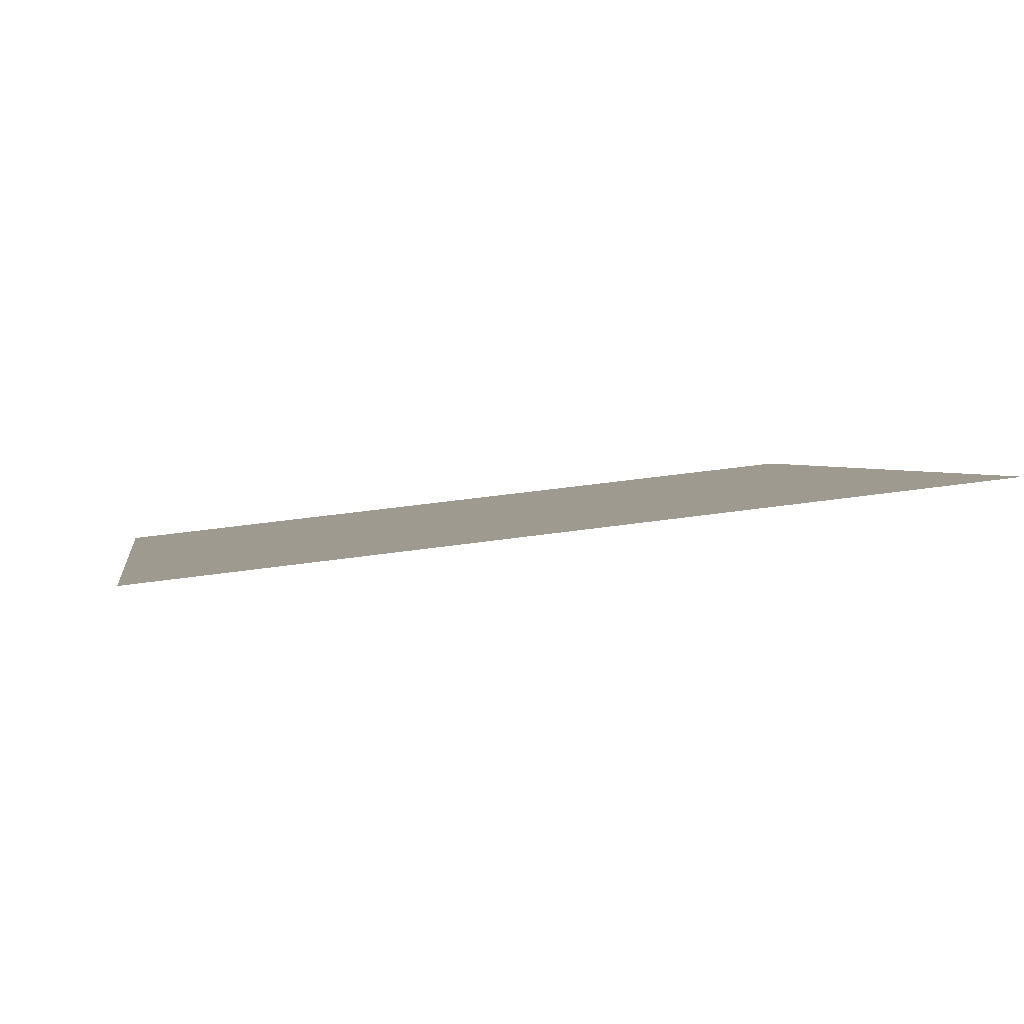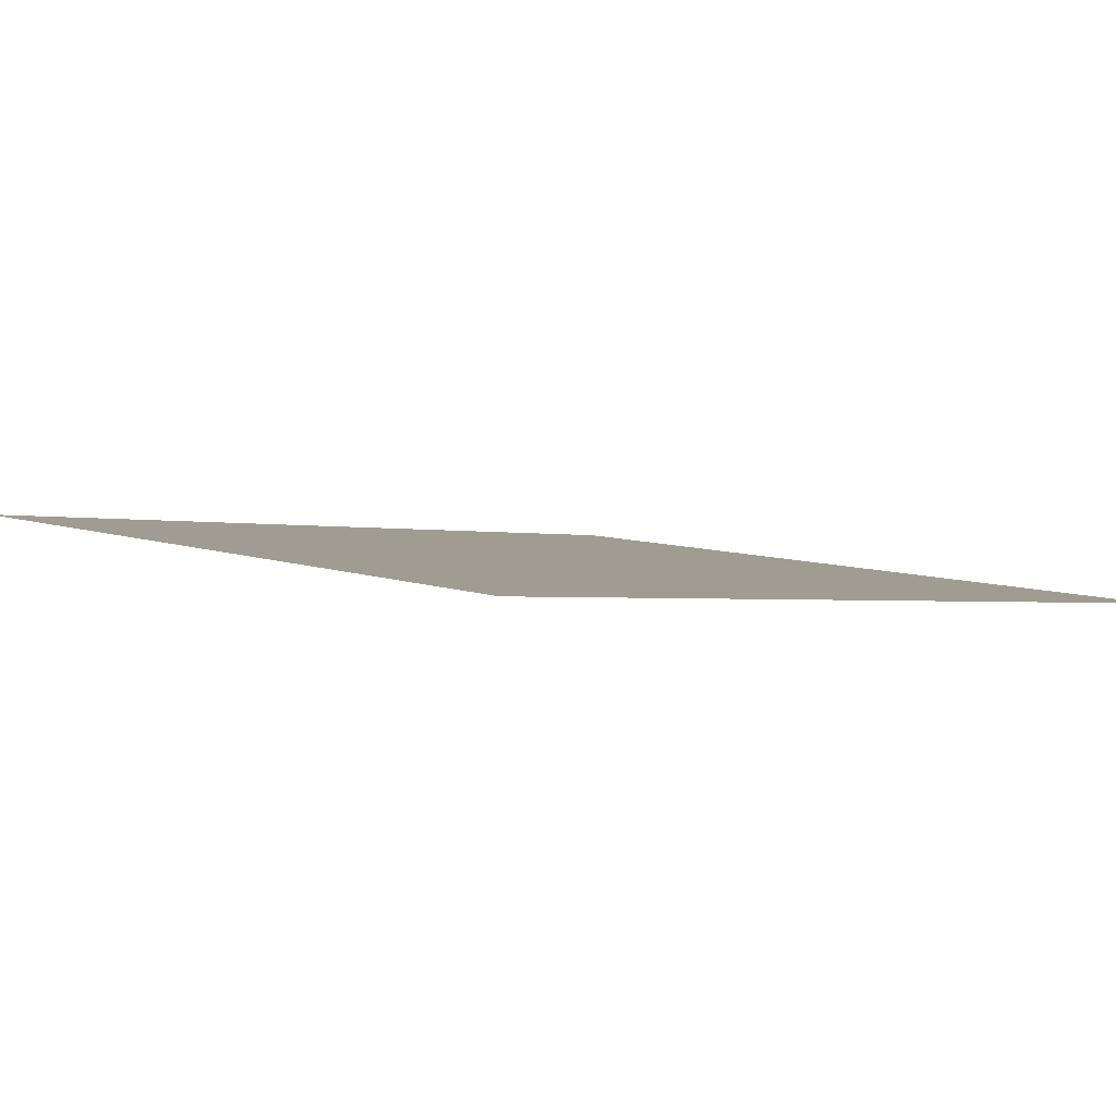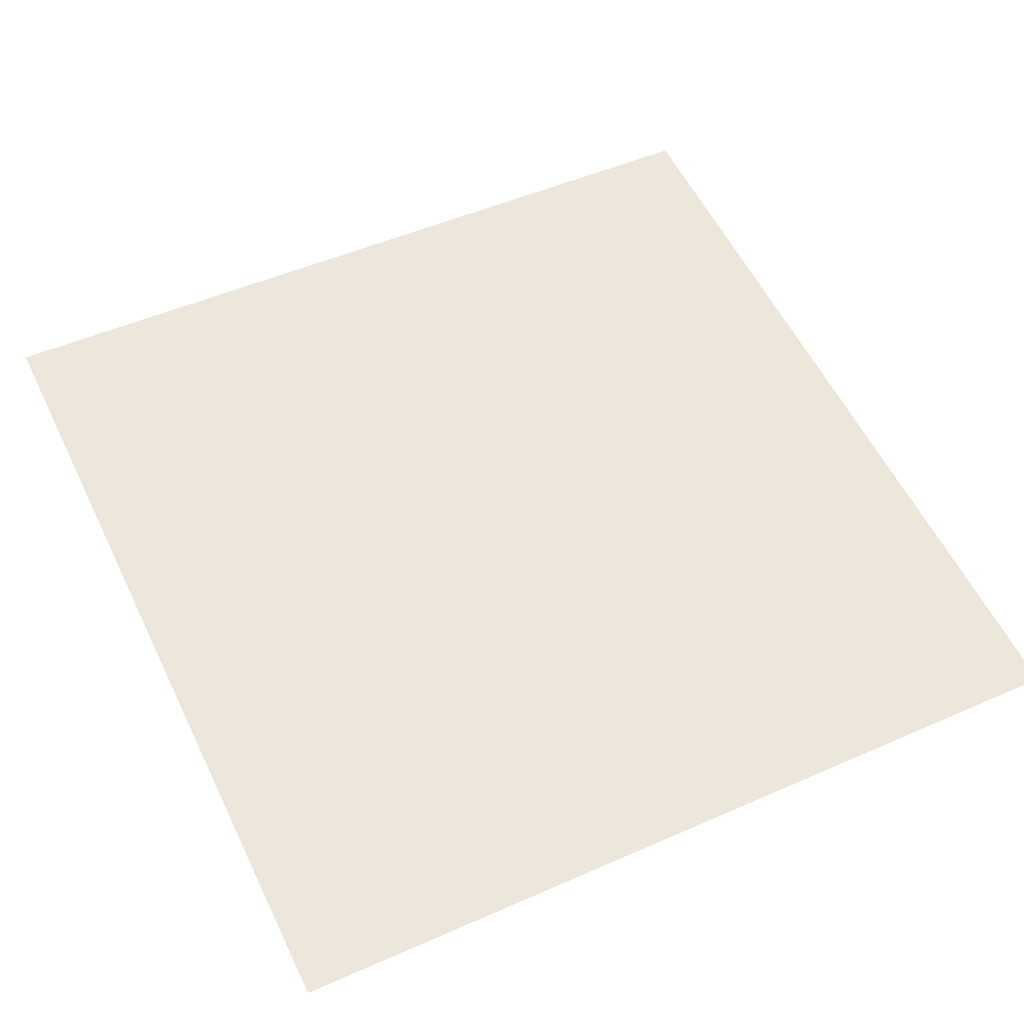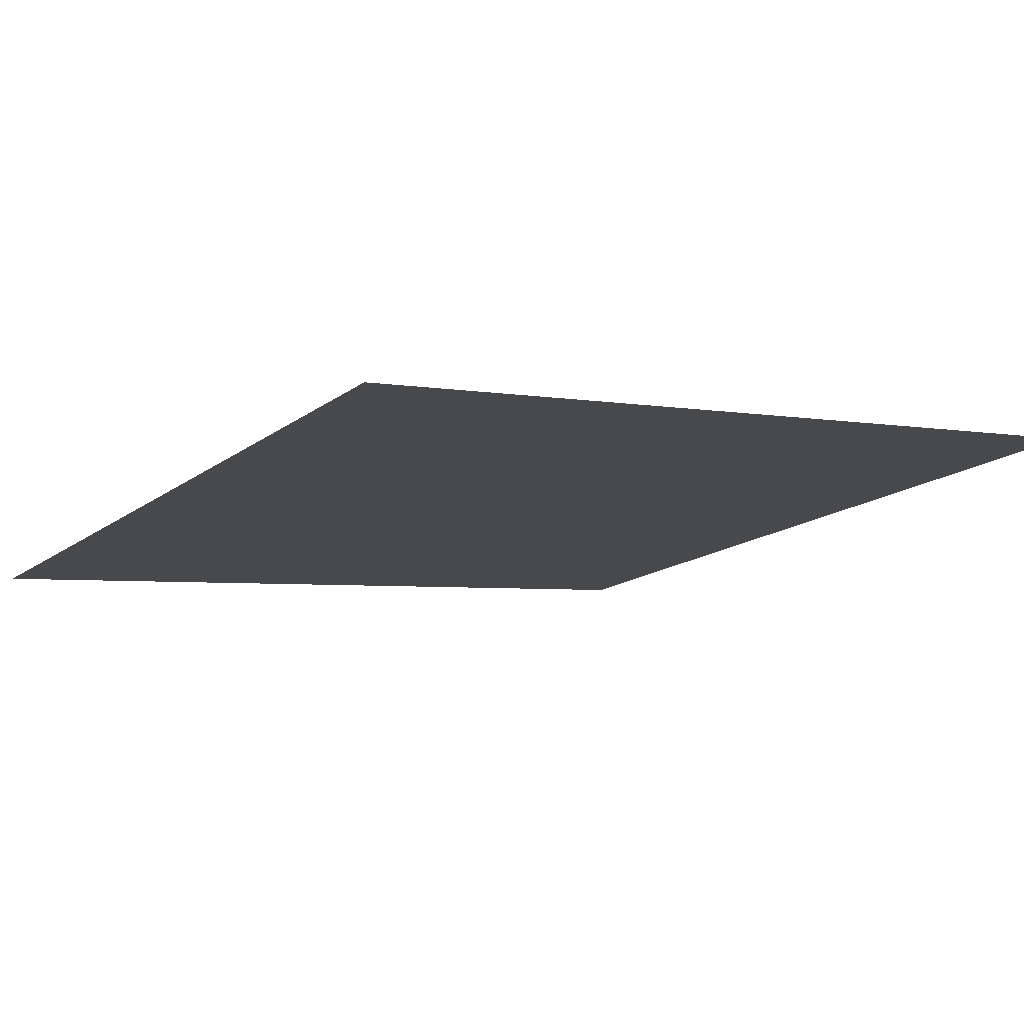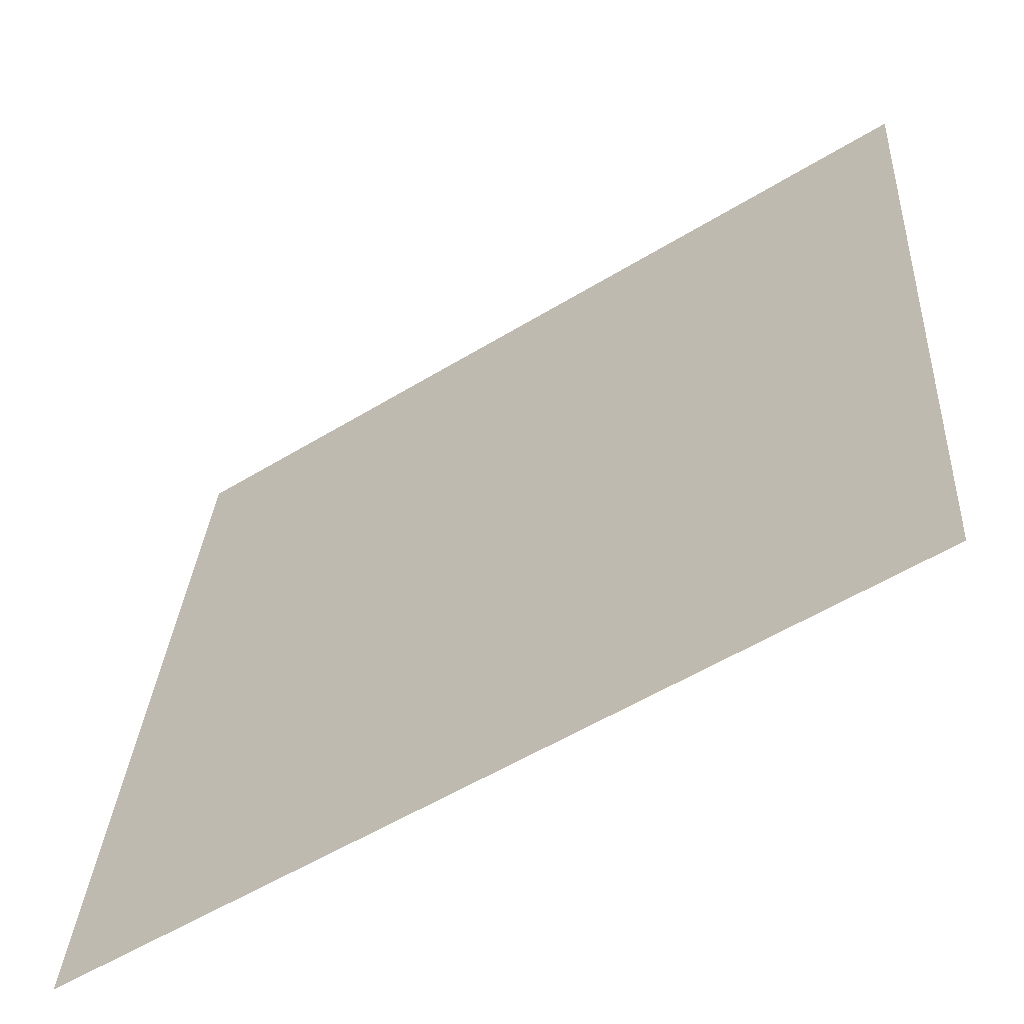
<metadata>
{"format":"obj","ext":"obj","renderer":"f3d","projection":"perspective","resolution":1024,"background":"white","views":[{"elev":2.2,"azim":80.8,"up":"+Y"},{"elev":-1.7,"azim":-40.7,"up":"+Y"},{"elev":49.8,"azim":-25.9,"up":"+Y"},{"elev":-15.3,"azim":57.0,"up":"+Y"},{"elev":-55.2,"azim":-147.2,"up":"+Z"}]}
</metadata>
<code>
o Group13/mesh11/mesh11-geometry#mesh11-geometry
v -0.1789 0.07302 -0.08268
v -0.1101 0.08067 -0.1515
v -0.1789 0.08067 -0.1515
v -0.1101 0.07302 -0.08268
f 1 2 3
f 2 1 4
f 3 2 1
f 4 1 2

</code>
